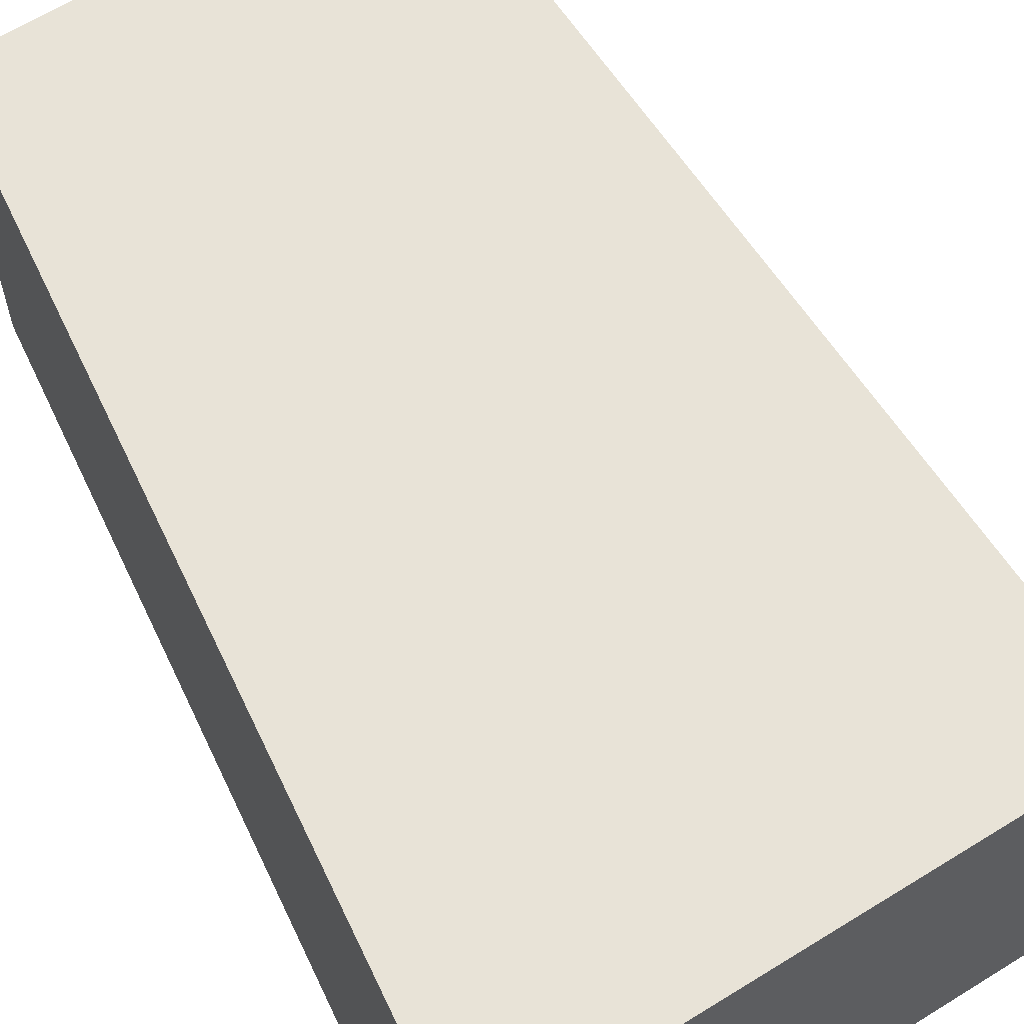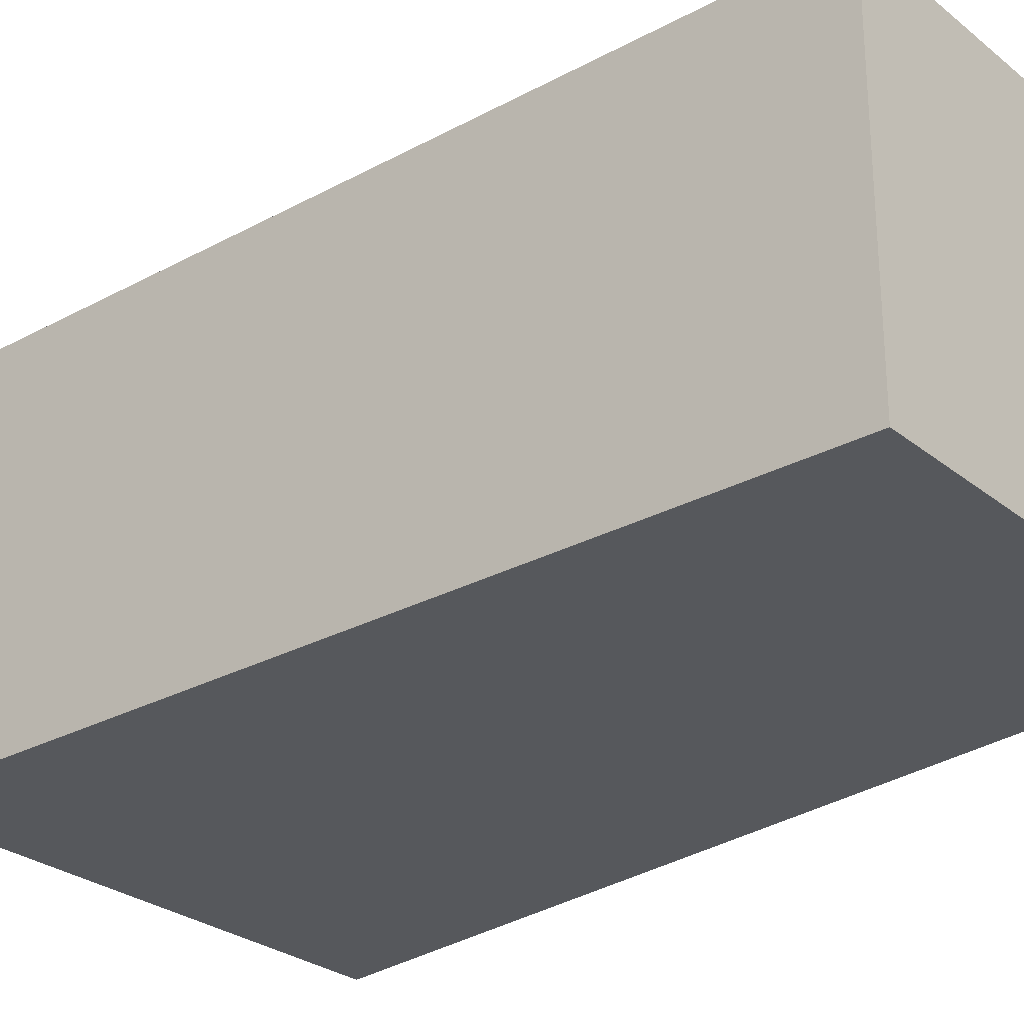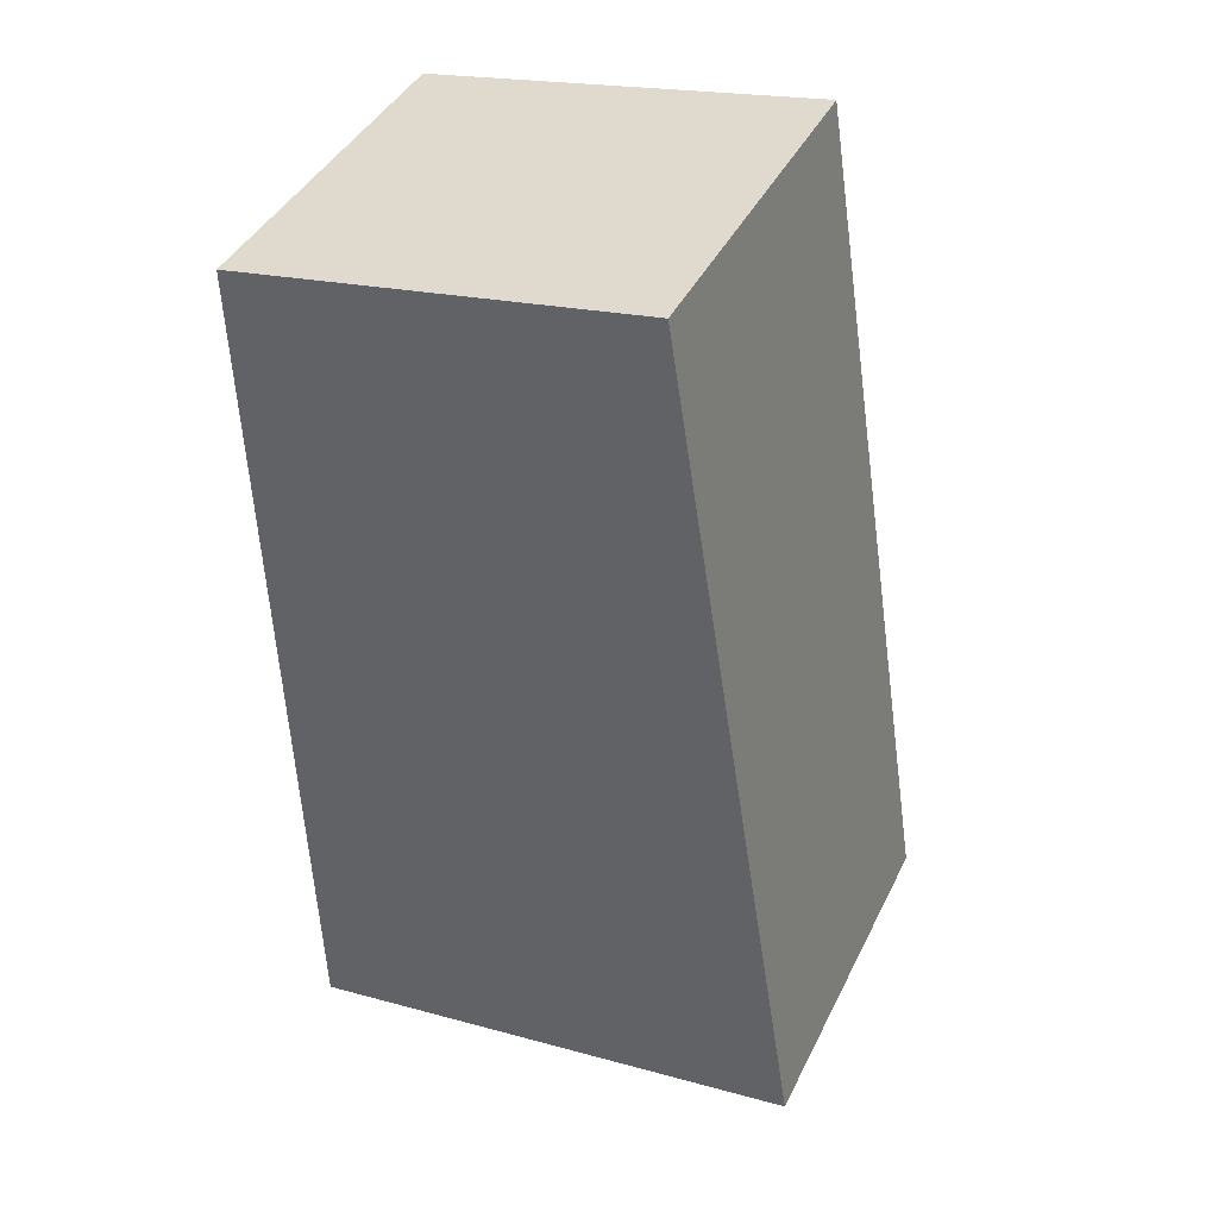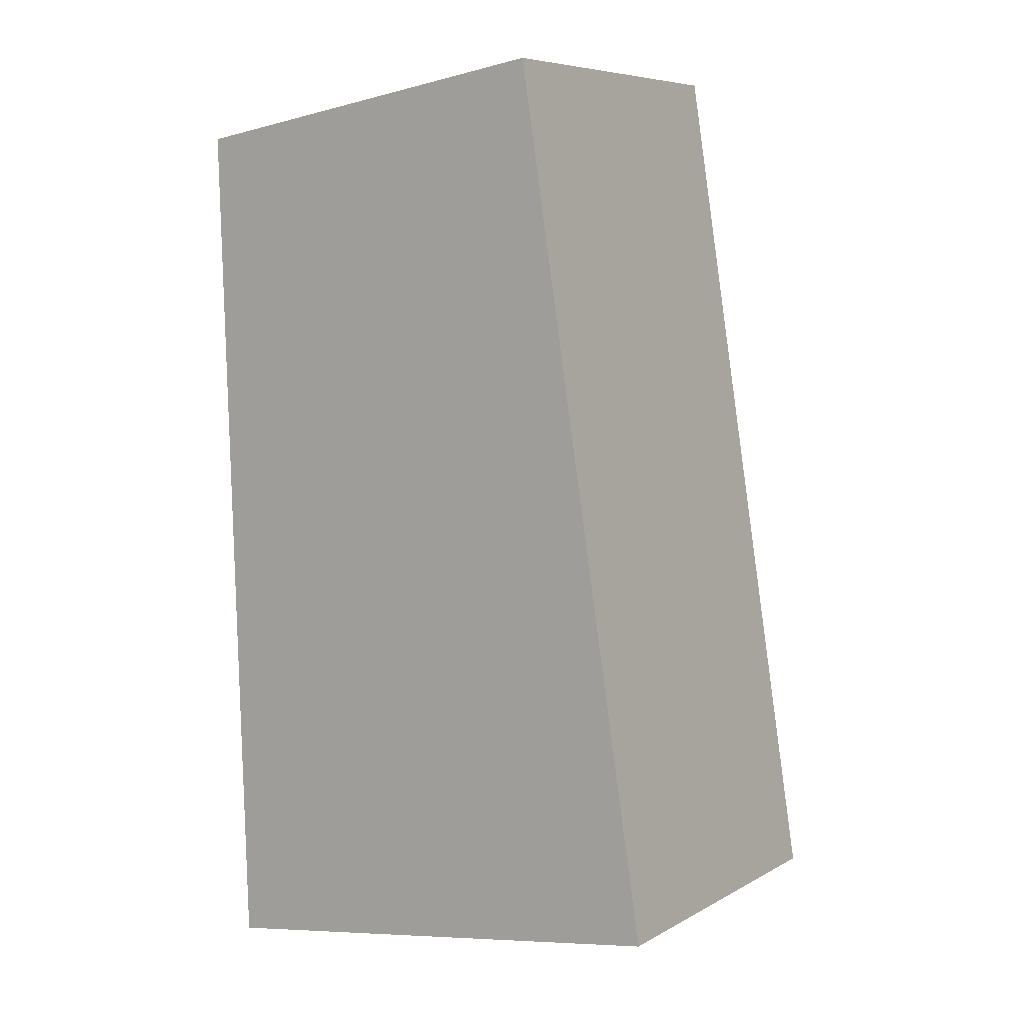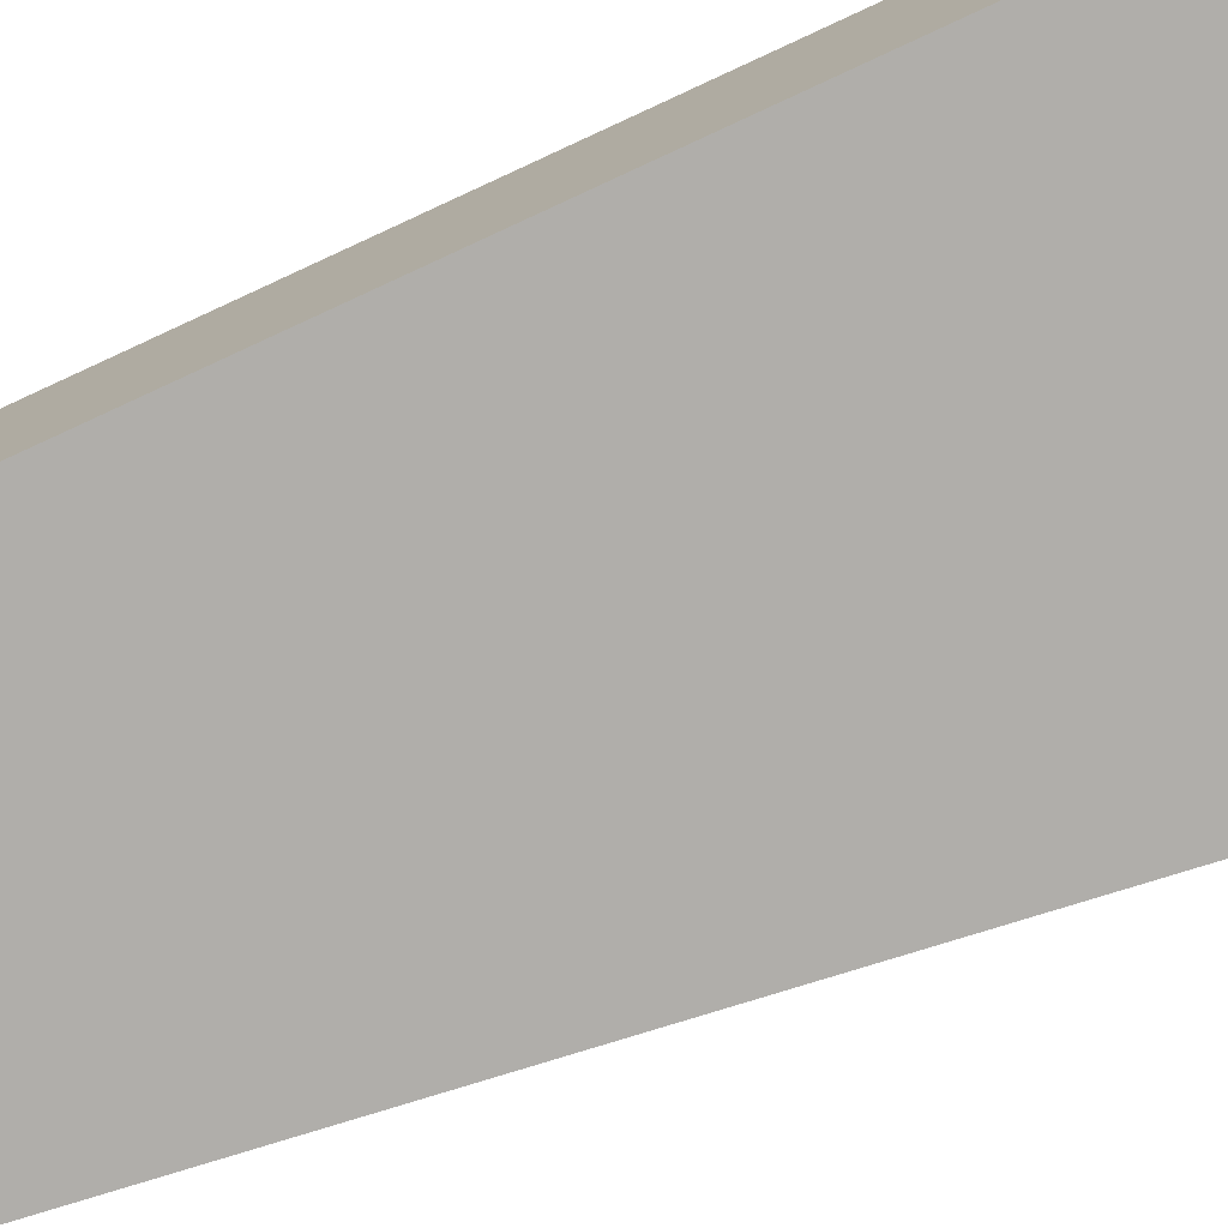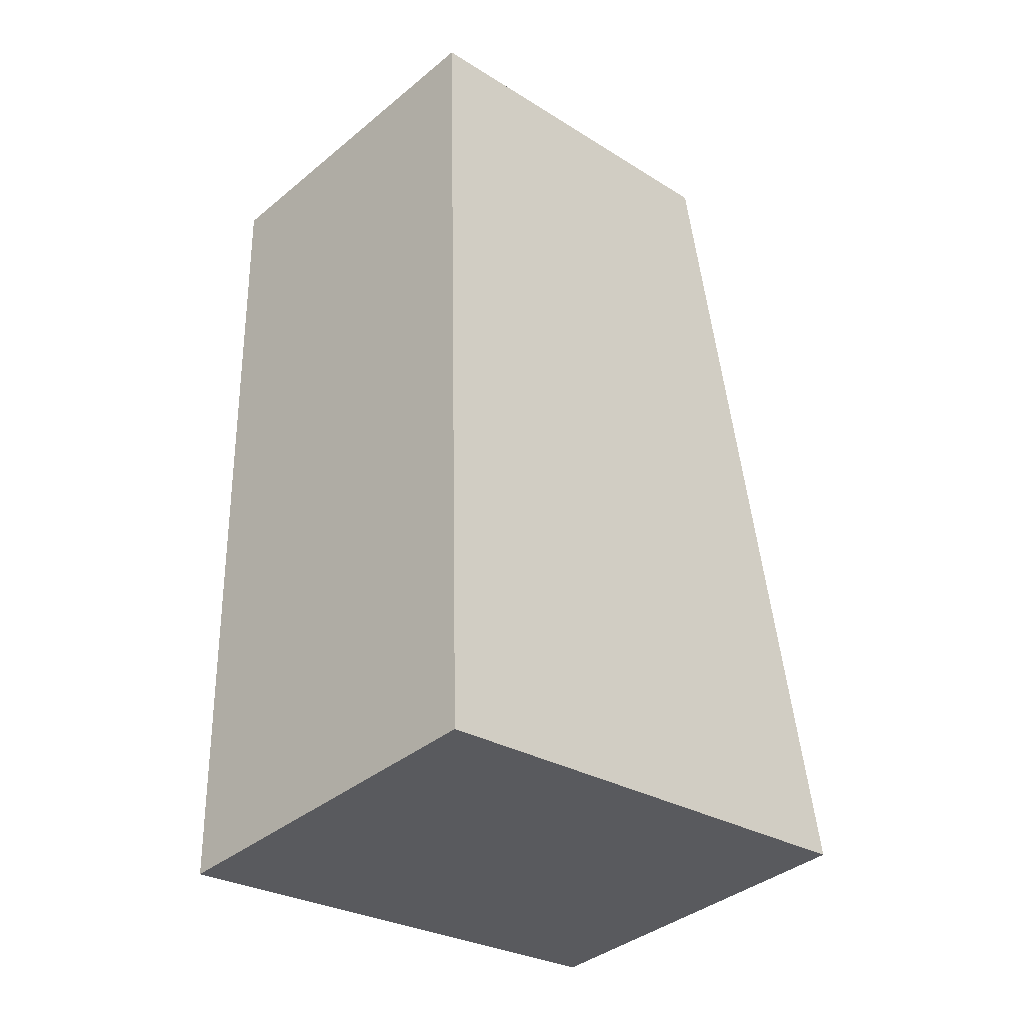
<metadata>
{"format":"obj","ext":"obj","renderer":"f3d","projection":"perspective","resolution":1024,"background":"white","views":[{"elev":61.9,"azim":156.3,"up":"+Y"},{"elev":-27.8,"azim":-41.3,"up":"+Y"},{"elev":41.3,"azim":-155.5,"up":"+Z"},{"elev":7.0,"azim":-146.7,"up":"+Z"},{"elev":-77.7,"azim":116.4,"up":"+Y"},{"elev":-38.8,"azim":135.8,"up":"+Z"}]}
</metadata>
<code>
v  0.491 1.264 3.101
v  1.805 1.264 -0.269
v  0 1.264 7.74e-17
v  1.899 1.264 2.872
v  1.805 1.647e-17 -0.269
v  0 0 0
v  0.491 -1.899e-16 3.101
v  1.899 -1.759e-16 2.872
g defaultobject
f 1 2 3
f 2 1 4
f 5 3 2
f 3 5 6
f 6 1 3
f 1 6 7
f 7 4 1
f 4 7 8
f 8 2 4
f 2 8 5
f 8 6 5
f 6 8 7

</code>
